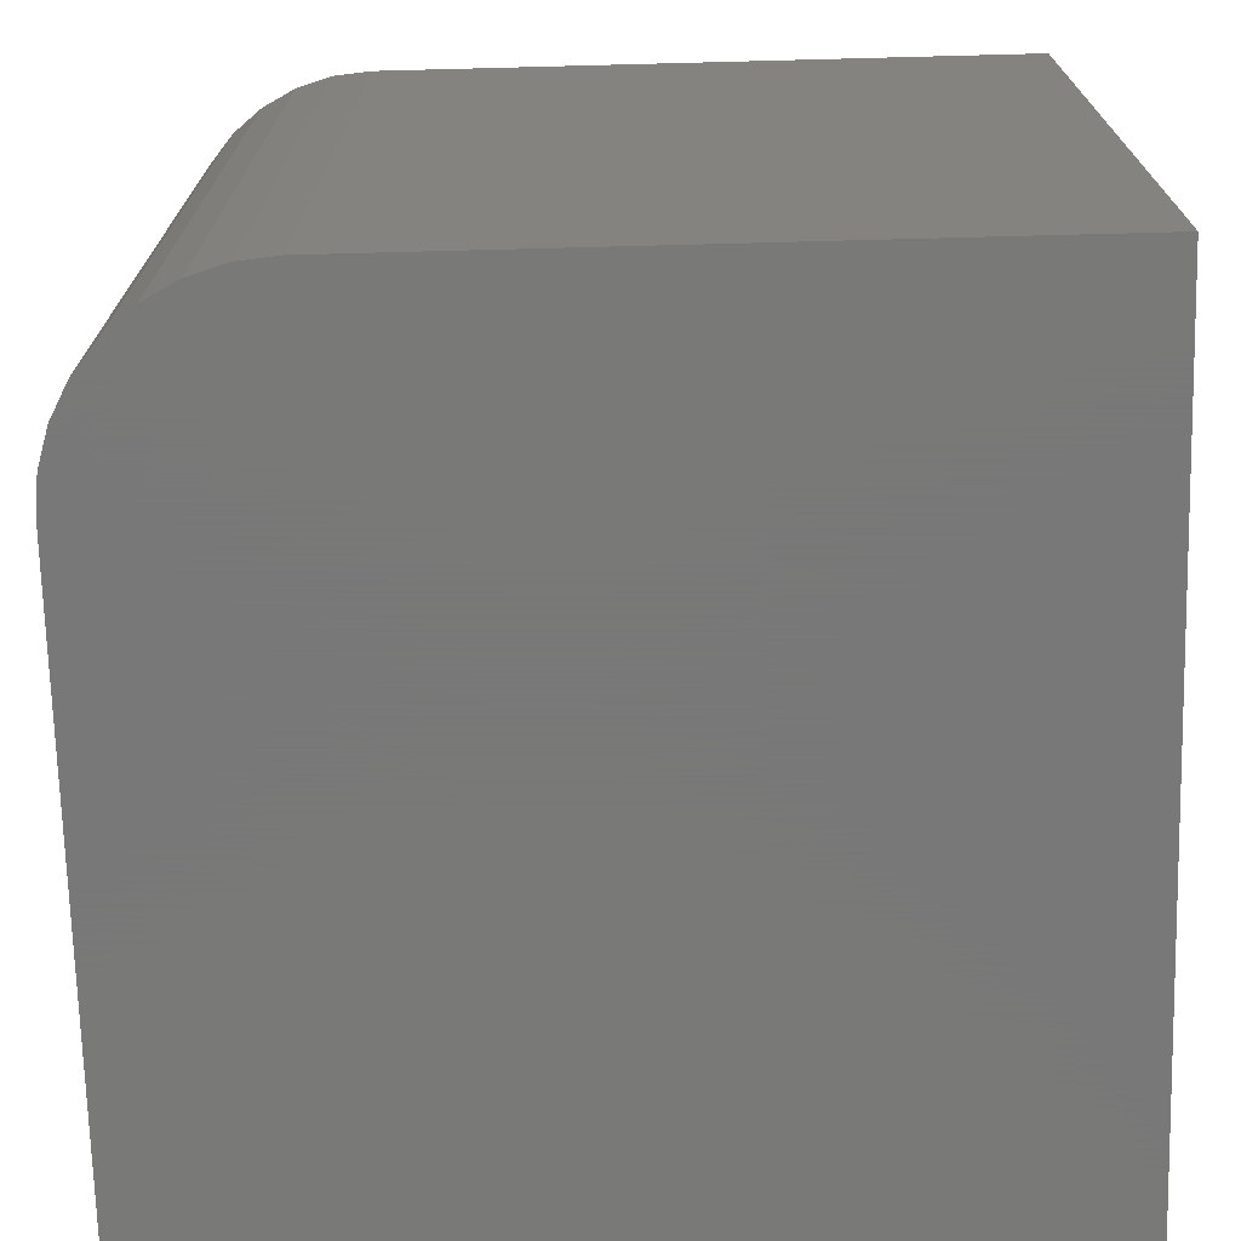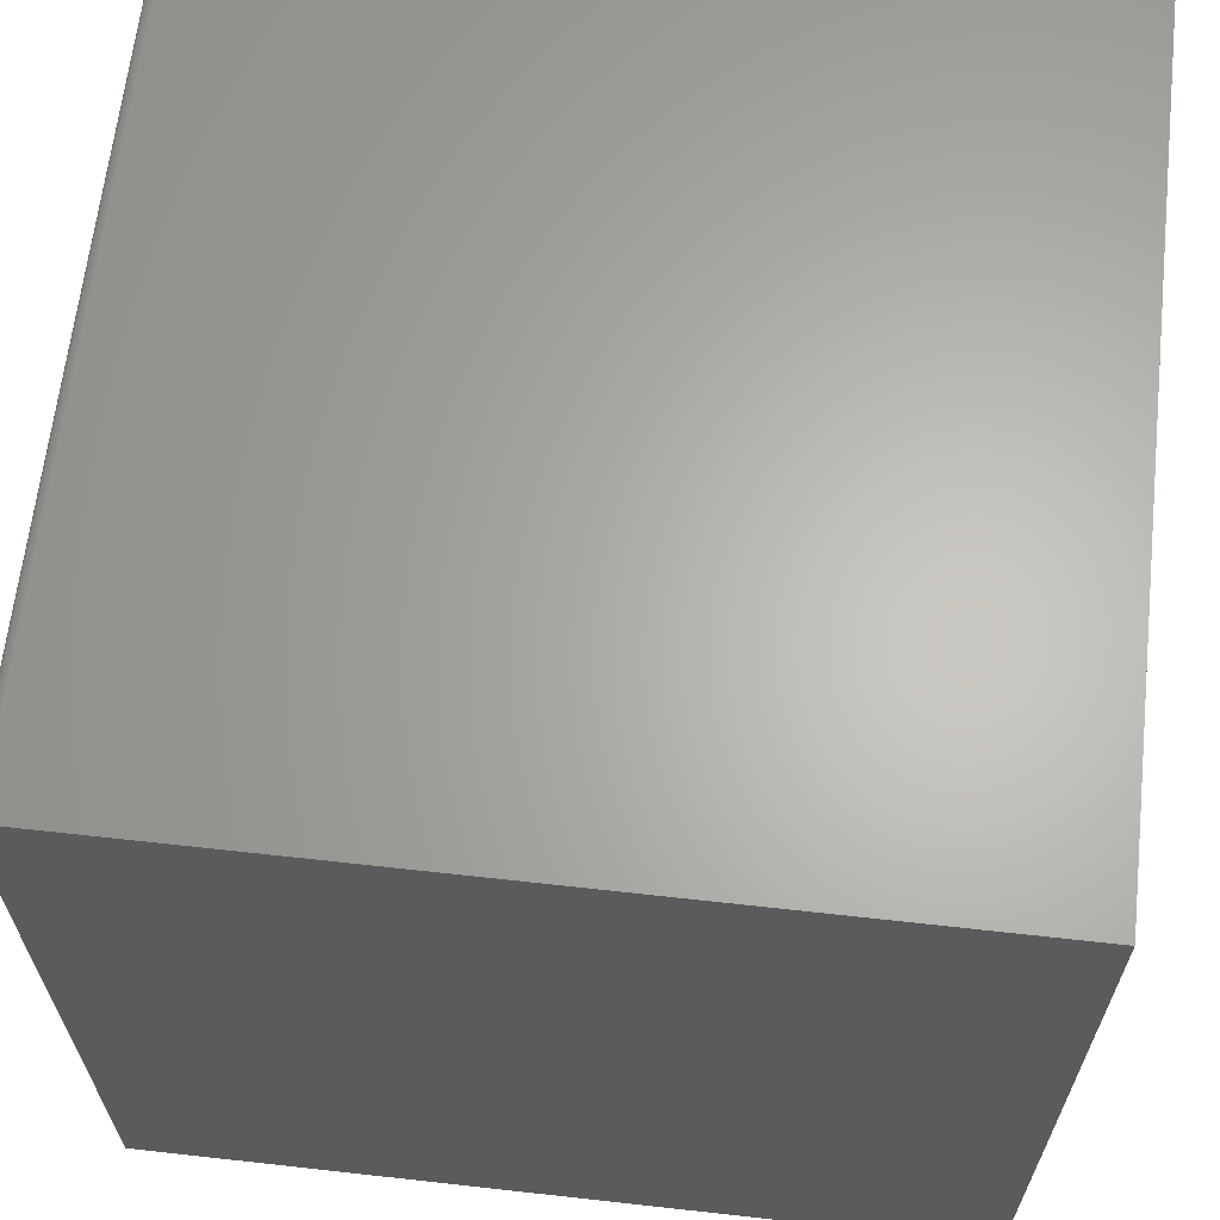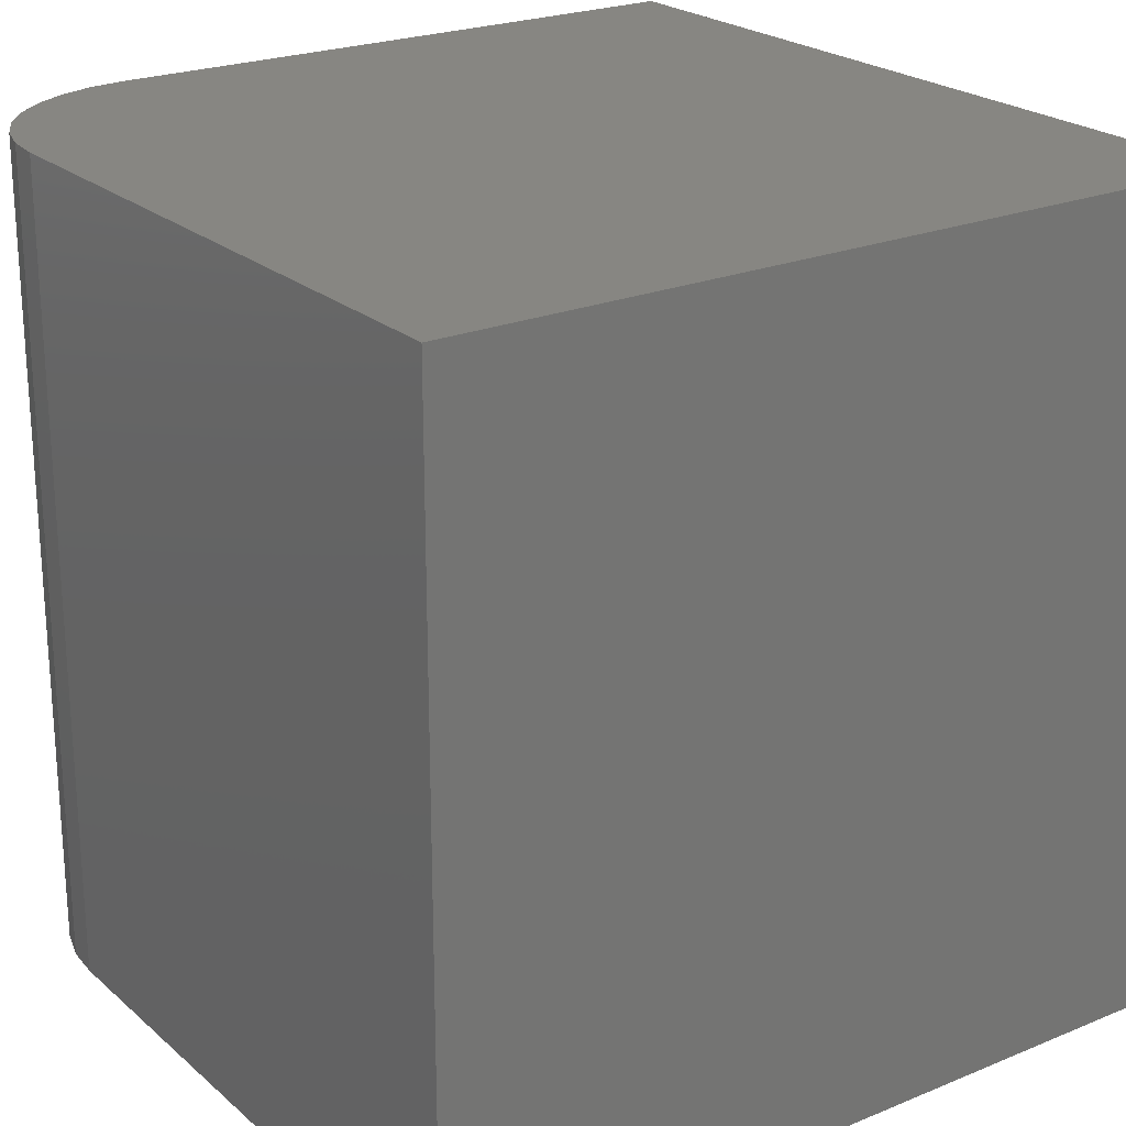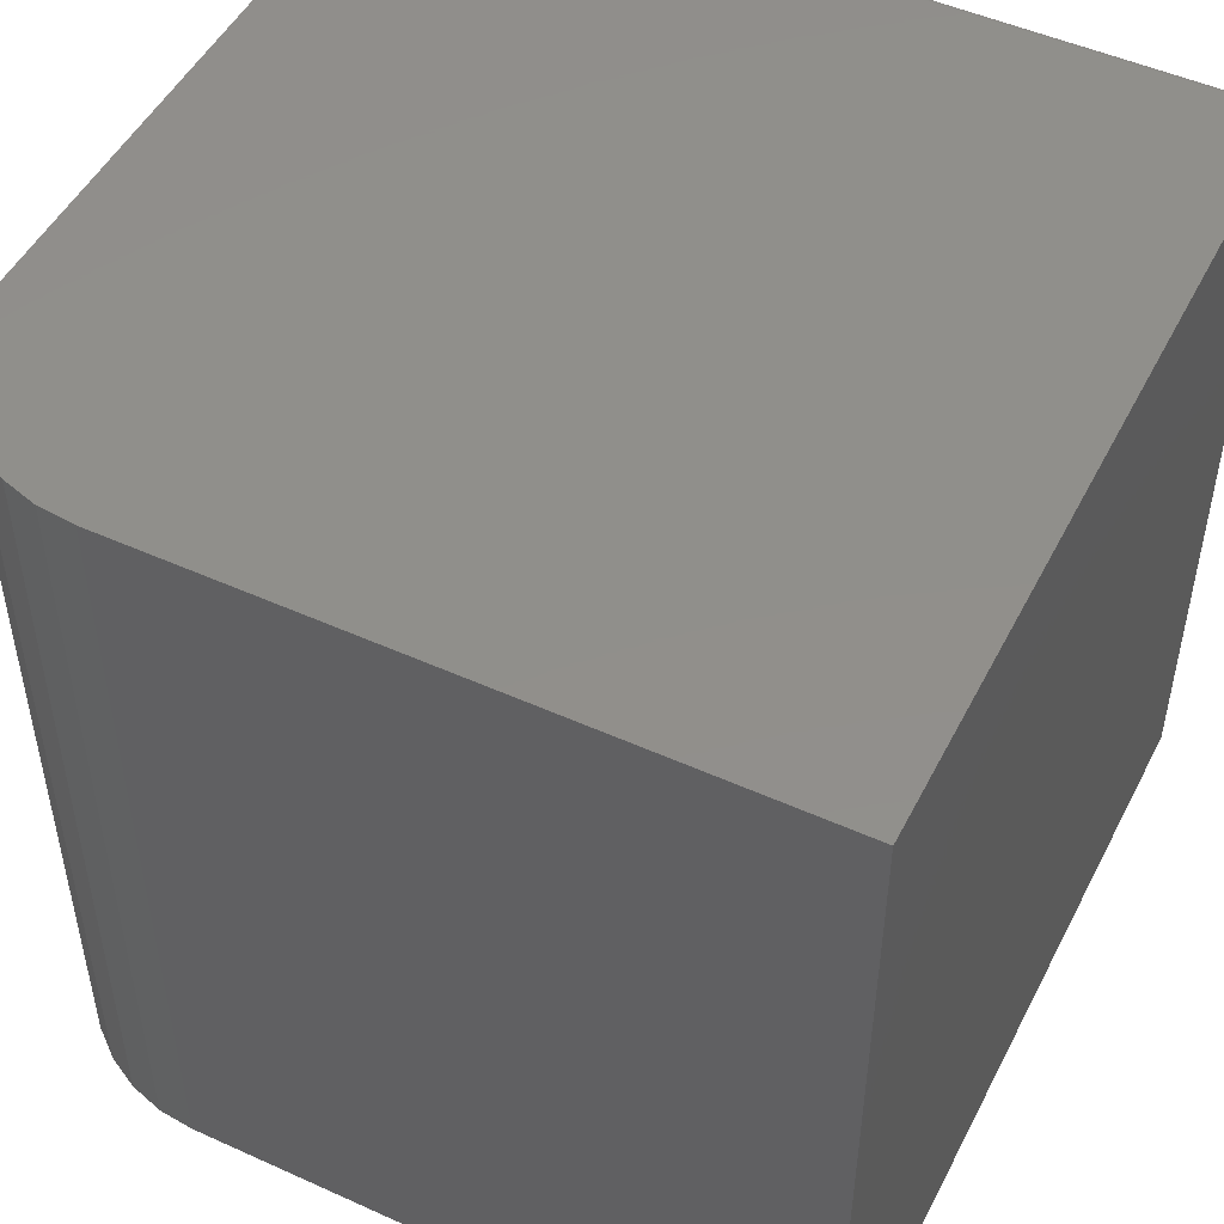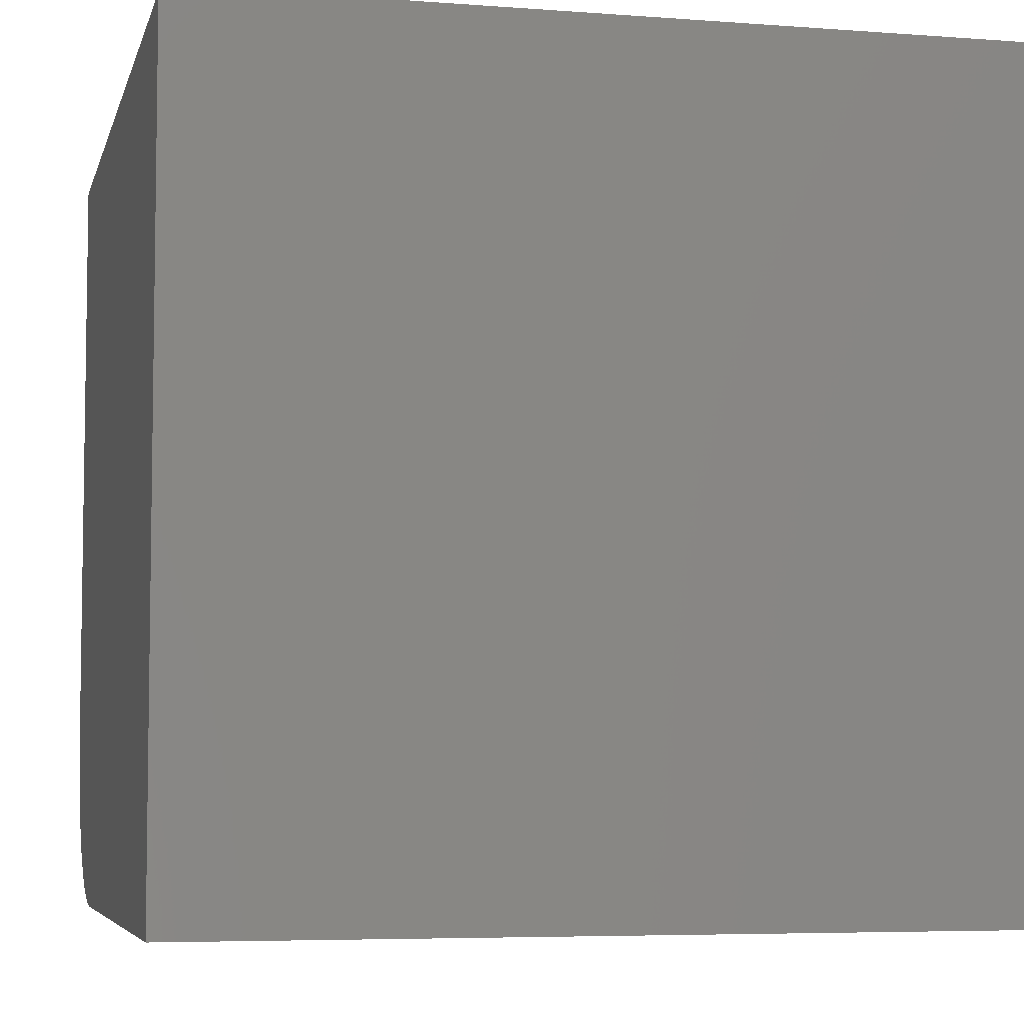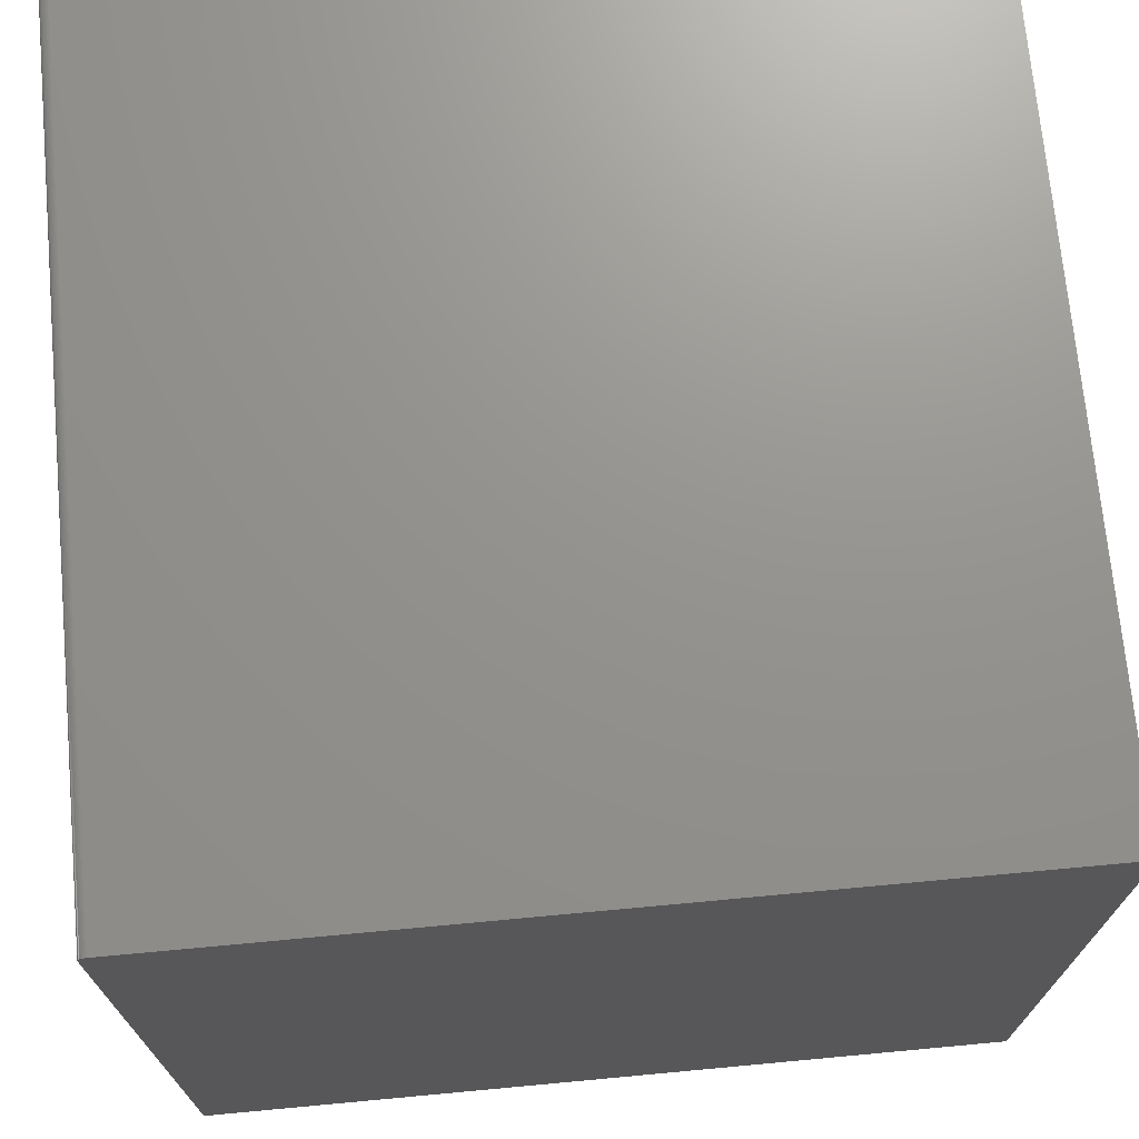
<metadata>
{"format":"stl","ext":"stl","renderer":"f3d","projection":"perspective","resolution":1024,"background":"white","views":[{"elev":-71.5,"azim":-178.5,"up":"+Y"},{"elev":64.4,"azim":-83.6,"up":"+Z"},{"elev":22.9,"azim":-125.1,"up":"+Y"},{"elev":49.6,"azim":-153.5,"up":"+Y"},{"elev":-5.7,"azim":-103.2,"up":"+Z"},{"elev":71.4,"azim":-95.3,"up":"+Z"}]}
</metadata>
<code>
# stl→obj: 40 verts, 76 faces
v 0.75 0.75 0.1719
v 0.7467 0.75 0.1383
v 0.7369 0.75 0.1061
v 0.721 0.75 0.07639
v 0.6997 0.75 0.05034
v 0.6736 0.75 0.02897
v 0.6439 0.75 0.01308
v 0.6117 0.75 0.003303
v 0.5781 0.75 0
v 0 0.75 0
v 0 0.75 0.7422
v 0.75 0.75 0.7422
v 0.75 0 0.1719
v 0.75 0.7498 0.7437
v 0.75 0.7494 0.7452
v 0.75 0.7487 0.7465
v 0.75 0.7477 0.7477
v 0.75 0.7465 0.7487
v 0.75 0.7452 0.7494
v 0.75 0.7437 0.7498
v 0.75 0.7422 0.75
v 0.75 0 0.75
v 0 0 0.75
v 0 0.7422 0.75
v 0 0.7487 0.7465
v 0 0.7465 0.7487
v 0 0.7477 0.7477
v 0 0 0
v 0 0.7494 0.7452
v 0 0.7498 0.7437
v 0 0.7437 0.7498
v 0 0.7452 0.7494
v 0.5781 0 0
v 0.6117 0 0.003303
v 0.6439 0 0.01308
v 0.6736 0 0.02897
v 0.6997 0 0.05034
v 0.721 0 0.07639
v 0.7369 0 0.1061
v 0.7467 0 0.1383
f 1 2 3
f 1 3 4
f 1 4 5
f 1 5 6
f 1 6 7
f 1 7 8
f 1 8 9
f 1 9 10
f 1 10 11
f 1 11 12
f 12 13 1
f 14 15 16
f 14 16 17
f 14 17 18
f 14 18 19
f 14 19 20
f 14 20 21
f 22 13 12
f 22 12 14
f 22 14 21
f 23 22 24
f 24 22 21
f 25 26 27
f 11 10 28
f 23 26 25
f 23 25 29
f 23 29 30
f 23 30 11
f 23 11 28
f 26 23 24
f 26 24 31
f 26 31 32
f 12 11 14
f 14 11 30
f 14 30 15
f 15 30 29
f 15 29 16
f 16 29 25
f 16 25 17
f 17 25 27
f 17 27 18
f 18 27 26
f 18 26 19
f 19 26 32
f 19 32 20
f 20 32 31
f 20 31 21
f 21 31 24
f 28 10 33
f 33 10 9
f 33 34 28
f 13 22 23
f 13 23 28
f 13 28 34
f 13 34 35
f 13 35 36
f 13 36 37
f 13 37 38
f 13 38 39
f 13 39 40
f 33 9 34
f 34 9 8
f 34 8 35
f 35 8 7
f 35 7 36
f 36 7 6
f 36 6 37
f 37 6 5
f 37 5 38
f 38 5 4
f 38 4 39
f 39 4 3
f 39 3 40
f 40 3 2
f 40 2 13
f 13 2 1

</code>
